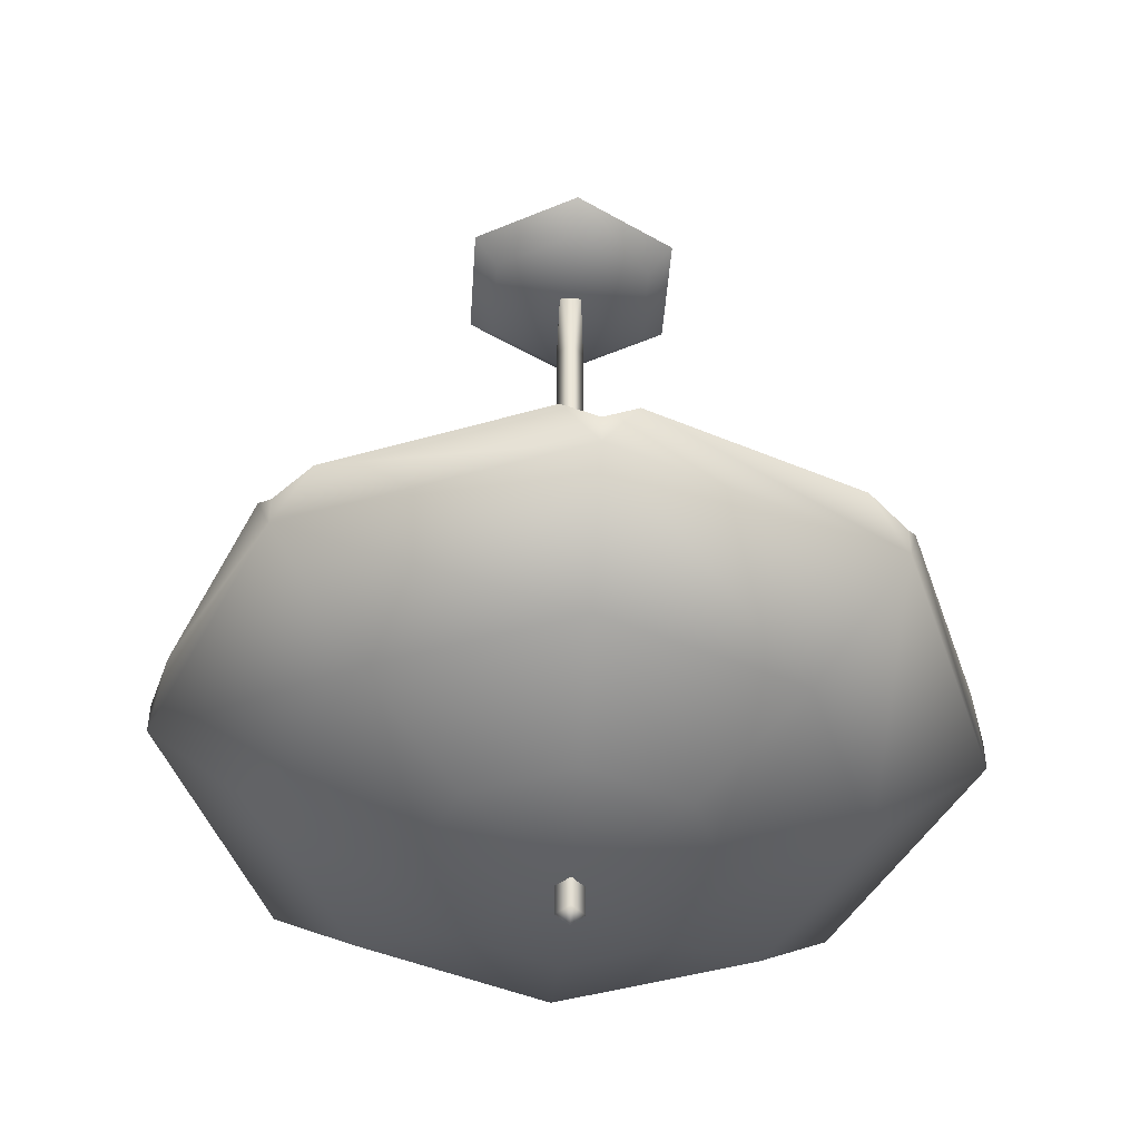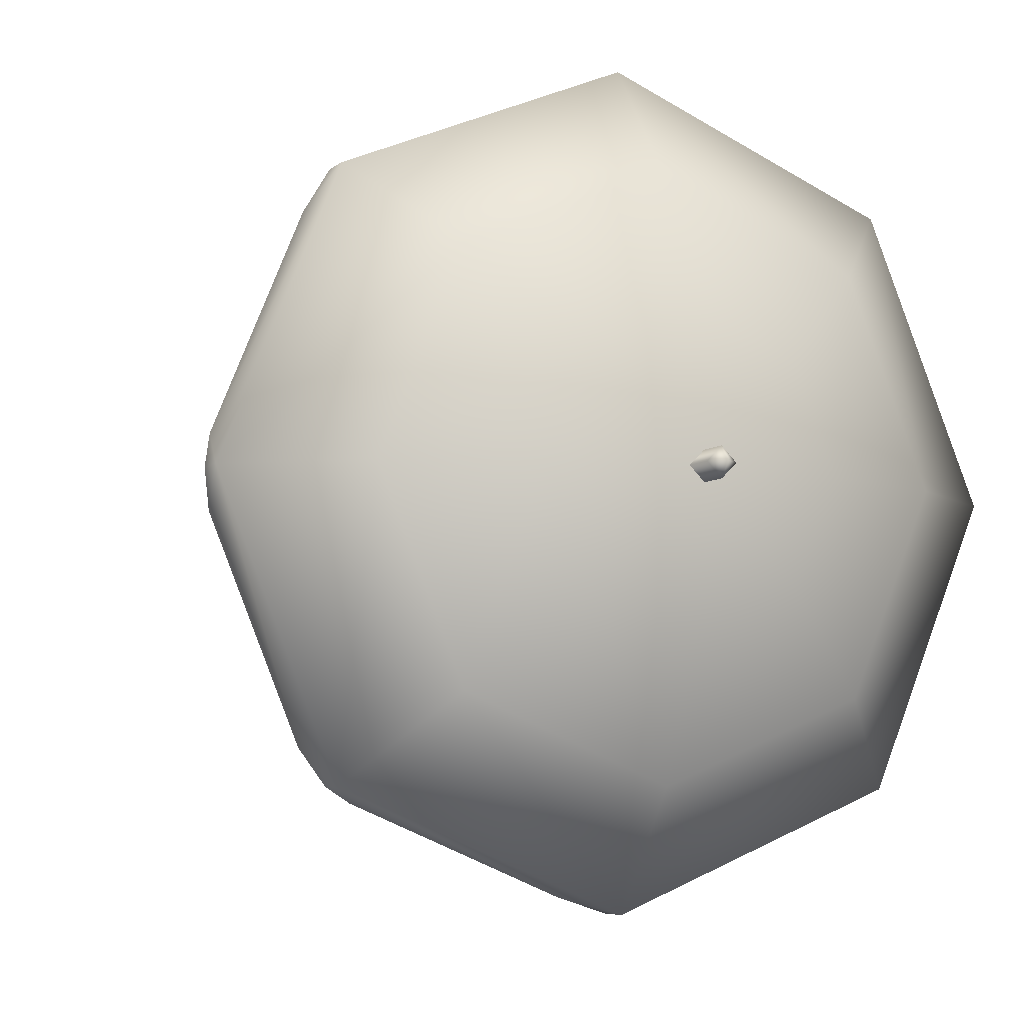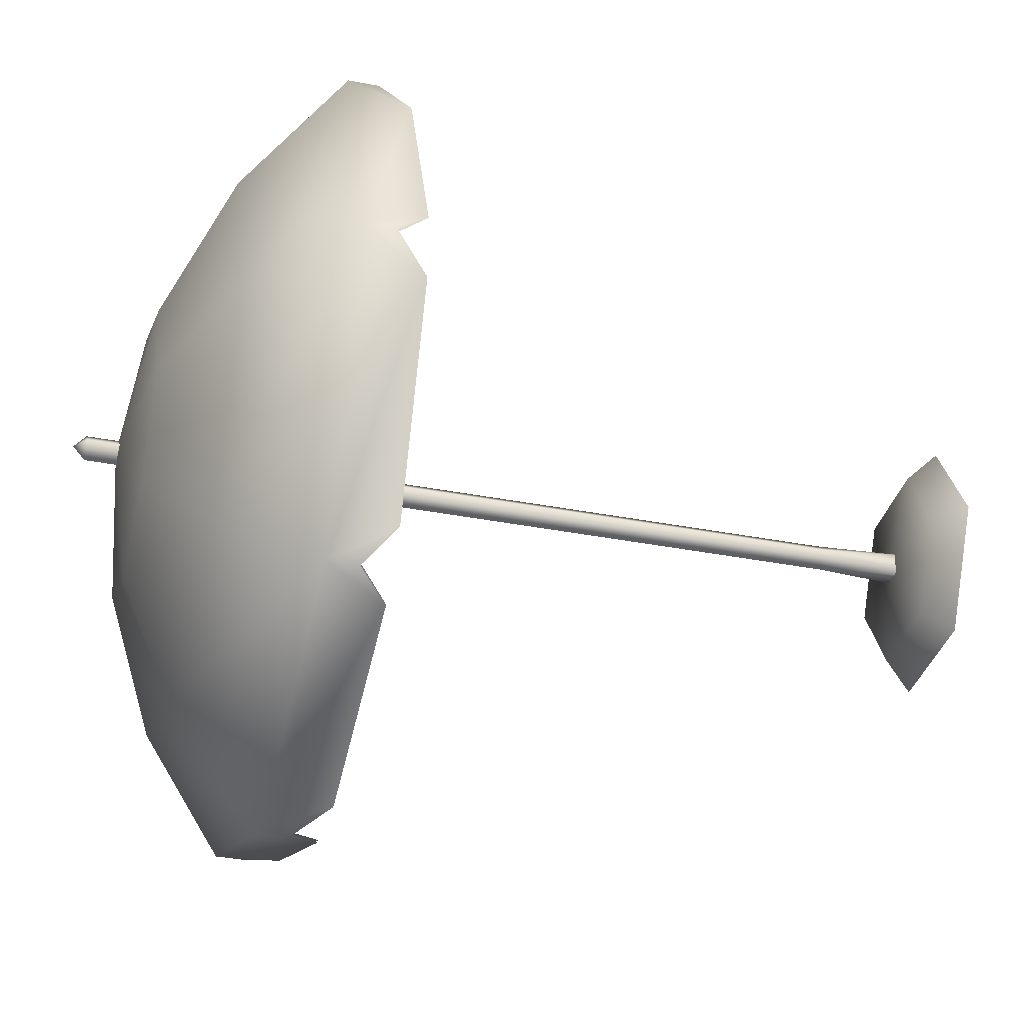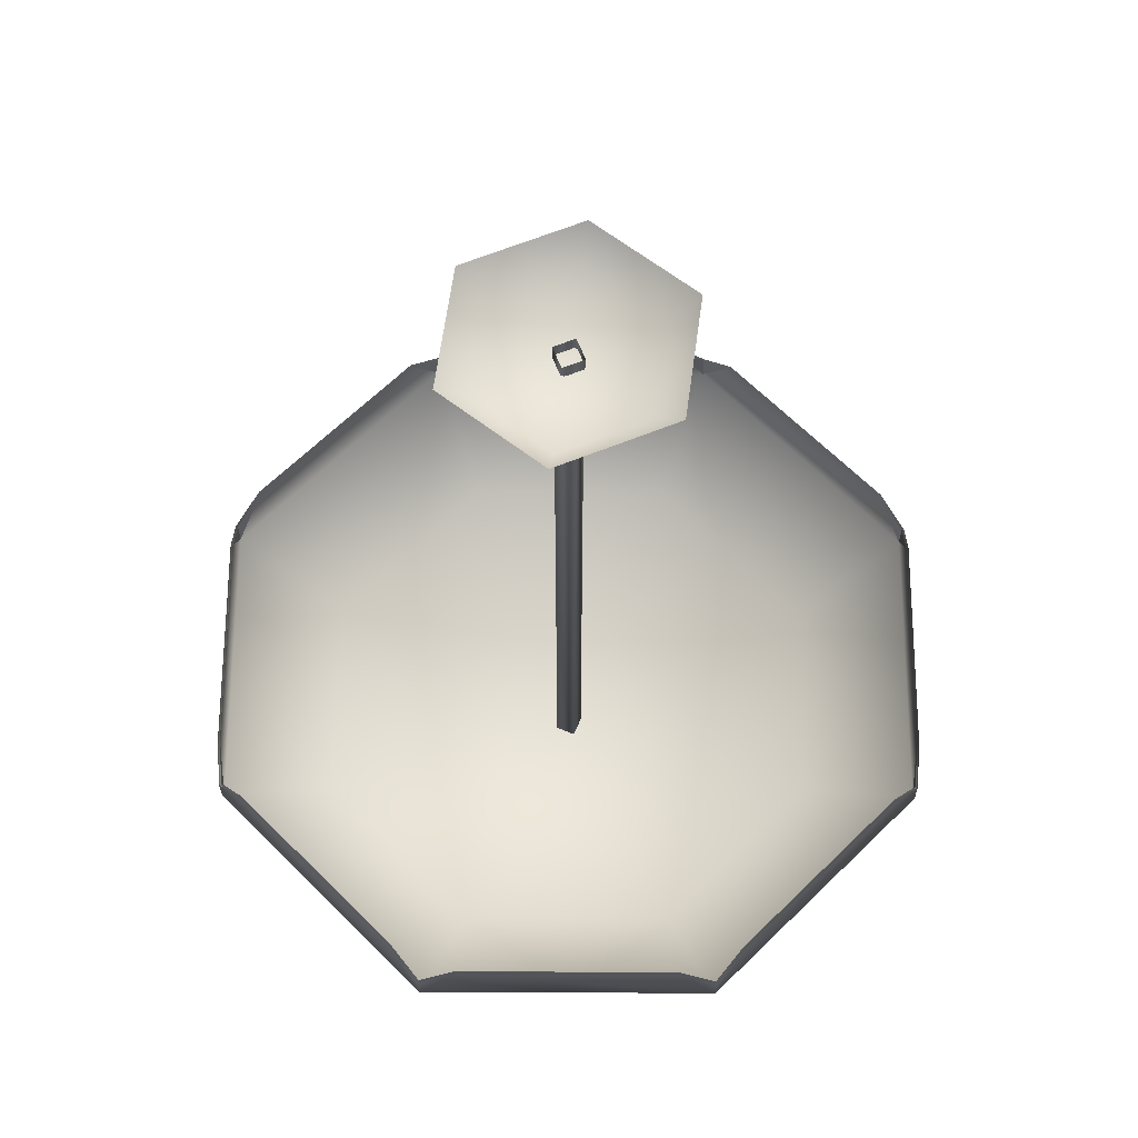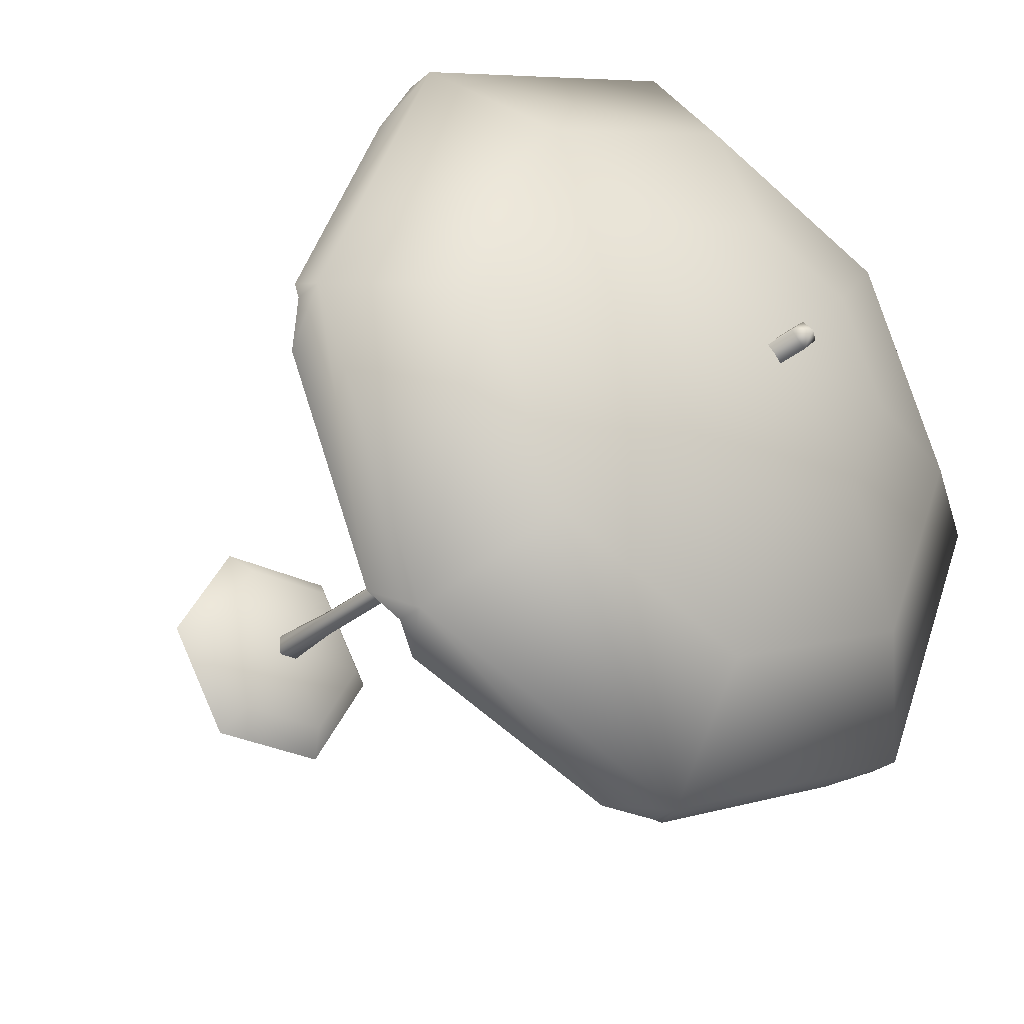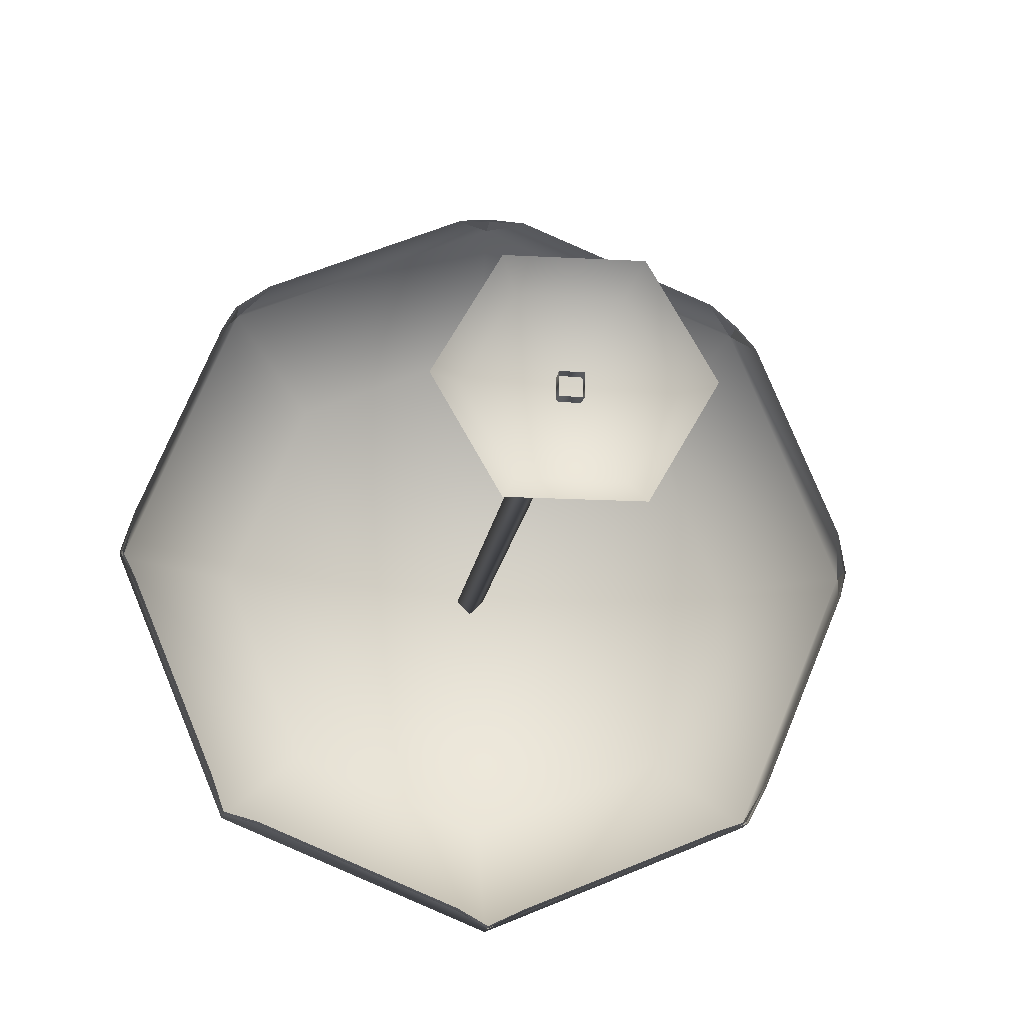
<metadata>
{"format":"obj","ext":"obj","renderer":"f3d","projection":"perspective","resolution":1024,"background":"white","views":[{"elev":-44.6,"azim":86.1,"up":"+Z"},{"elev":-6.4,"azim":155.0,"up":"+Y"},{"elev":-34.8,"azim":-104.7,"up":"+Y"},{"elev":63.9,"azim":-22.2,"up":"+Z"},{"elev":-27.7,"azim":142.5,"up":"+Y"},{"elev":-15.2,"azim":-7.0,"up":"+Y"}]}
</metadata>
<code>
o Parasol.005
v 5.363 0 0.2207
v 4.111 -0 -0.9805
v 2.682 -4.645 0.2207
v 2.057 -3.561 -0.9805
v -2.682 -4.645 0.2207
v -2.057 -3.561 -0.9805
v -5.363 0 0.2207
v -4.111 -0 -0.9805
v -2.682 4.645 0.2207
v -2.057 3.561 -0.9805
v 2.682 4.645 0.2207
v 2.057 3.561 -0.9805
v 0.4785 -0.4883 -0.6074
v 0 -0.6172 -4.684
v -0.4883 -0.4785 -0.6074
v -0.6172 -1e-06 -4.684
v -0.4785 0.4883 -0.6074
v 0 0.6172 -4.684
v 0.4883 0.4785 -0.6074
v 0.6172 -1e-06 -4.684
v -0.6172 -4e-06 -37.28
v 0 0.6172 -37.28
v 0.6172 -4e-06 -37.28
v 0 -0.6172 -37.28
v 0 -5e-06 -37.79
v 0 -0 -1.316
v 16.97 -3e-06 -27.68
v 16.35 1.5 -26.39
v 16.97 -3e-06 -28.97
v 12 12 -28.97
v 12 -12 -27.68
v 12.62 -10.5 -26.39
v 12 -12 -28.97
v 12 12 -27.68
v 12.62 10.5 -26.39
v 10.5 12.62 -26.39
v 0 16.97 -28.97
v 0 16.97 -27.68
v -1.5 16.35 -26.39
v -12 12 -28.97
v -12 12 -27.68
v -12.62 10.5 -26.39
v -16.97 -3e-06 -28.97
v -16.97 -3e-06 -27.68
v -16.35 -1.5 -26.39
v -12 -12 -28.97
v -12 -12 -27.68
v -10.5 -12.62 -26.39
v 0 -16.97 -28.97
v 0 -16.97 -27.68
v 1.5 -16.35 -26.39
v 0 -11.92 -32.7
v -8.43 -8.43 -32.7
v 0 -6.172 -35.08
v -4.363 -4.363 -35.08
v 8.43 -8.43 -32.7
v 4.363 -4.363 -35.08
v 16.86 -3e-06 -28.91
v 11.92 -11.92 -28.91
v 11.92 -4e-06 -32.7
v 11.92 11.92 -28.91
v 8.43 8.43 -32.7
v 0 16.86 -28.91
v 0 11.92 -32.7
v -11.92 11.92 -28.91
v -8.43 8.43 -32.7
v -16.86 -3e-06 -28.91
v -11.92 -4e-06 -32.7
v -11.92 -11.92 -28.91
v 0 -16.86 -28.91
v 16.24 1.49 -26.35
v 12.54 10.43 -26.35
v 12.54 -10.43 -26.35
v 16.24 -1.49 -26.35
v 1.49 -16.24 -26.35
v 10.43 -12.54 -26.35
v -10.43 -12.54 -26.35
v -1.49 -16.24 -26.35
v -16.24 -1.49 -26.35
v -12.54 -10.43 -26.35
v -16.24 1.49 -26.35
v -12.54 10.43 -26.35
v -10.43 12.54 -26.35
v -1.49 16.24 -26.35
v 10.43 12.54 -26.35
v 1.49 16.24 -26.35
v 6.172 -4e-06 -35.08
v 4.363 4.363 -35.08
v 0 6.172 -35.08
v -4.363 4.363 -35.08
v -6.172 -4e-06 -35.08
v 12 -4e-06 -32.79
v 6.211 -4e-06 -35.18
v 8.484 -8.484 -32.79
v 4.393 -4.393 -35.18
v 8.484 8.484 -32.79
v 4.393 4.393 -35.18
v 0 12 -32.79
v 0 6.211 -35.18
v -8.484 8.484 -32.79
v -4.393 4.393 -35.18
v -12 -4e-06 -32.79
v -6.211 -4e-06 -35.18
v -8.484 -8.484 -32.79
v -4.393 -4.393 -35.18
v 0 -12 -32.79
v 0 -6.211 -35.18
v 16.35 -1.5 -26.39
v 10.5 -12.62 -26.39
v -1.5 -16.35 -26.39
v -16.35 1.5 -26.39
v -10.5 12.62 -26.39
v 1.5 16.35 -26.39
v 0 16.86 -27.63
v 16.86 -3e-06 -27.63
v 11.92 -11.92 -27.63
v 11.92 11.92 -27.63
v -11.92 11.92 -27.63
v -16.86 -3e-06 -27.63
v -11.92 -11.92 -27.63
v 0 -16.86 -27.63
v 0 -4e-06 -35.89
v -12.62 -10.5 -26.39
v 0 -4e-06 -36
f 3 2 1
f 4 2 3
f 5 4 3
f 6 4 5
f 7 6 5
f 8 6 7
f 9 8 7
f 10 8 9
f 11 10 9
f 12 10 11
f 1 12 11
f 2 12 1
f 15 14 13
f 16 14 15
f 17 16 15
f 18 16 17
f 19 18 17
f 20 18 19
f 13 20 19
f 14 20 13
f 18 21 16
f 22 21 18
f 20 22 18
f 23 22 20
f 14 23 20
f 24 23 14
f 16 24 14
f 21 24 16
f 25 21 22
f 24 21 25
f 23 24 25
f 26 2 4
f 12 2 26
f 10 12 26
f 26 8 10
f 6 8 26
f 4 6 26
f 29 28 27
f 30 28 29
f 33 32 31
f 29 32 33
f 35 30 34
f 28 30 35
f 30 36 34
f 37 36 30
f 37 39 38
f 40 39 37
f 40 42 41
f 43 42 40
f 43 45 44
f 46 45 43
f 46 48 47
f 49 48 46
f 49 51 50
f 33 51 49
f 54 53 52
f 55 53 54
f 57 52 56
f 54 52 57
f 60 59 58
f 56 59 60
f 62 58 61
f 60 58 62
f 64 61 63
f 62 61 64
f 66 63 65
f 64 63 66
f 68 65 67
f 66 65 68
f 53 67 69
f 68 67 53
f 52 69 70
f 53 69 52
f 56 70 59
f 52 70 56
f 71 61 58
f 72 61 71
f 73 58 59
f 74 58 73
f 75 59 70
f 76 59 75
f 77 70 69
f 78 70 77
f 79 69 67
f 80 69 79
f 67 82 81
f 65 82 67
f 65 84 83
f 63 84 65
f 85 63 61
f 86 63 85
f 87 56 60
f 57 56 87
f 88 60 62
f 87 60 88
f 89 62 64
f 88 62 89
f 90 64 66
f 89 64 90
f 91 66 68
f 90 66 91
f 55 68 53
f 91 68 55
f 94 93 92
f 95 93 94
f 92 97 96
f 93 97 92
f 96 99 98
f 97 99 96
f 98 101 100
f 99 101 98
f 100 103 102
f 101 103 100
f 102 105 104
f 103 105 102
f 104 107 106
f 105 107 104
f 106 95 94
f 107 95 106
f 33 92 29
f 94 92 33
f 29 96 30
f 92 96 29
f 30 98 37
f 96 98 30
f 37 100 40
f 98 100 37
f 40 102 43
f 100 102 40
f 43 104 46
f 102 104 43
f 46 106 49
f 104 106 46
f 49 94 33
f 106 94 49
f 108 29 27
f 32 29 108
f 109 33 31
f 51 33 109
f 110 49 50
f 48 49 110
f 111 43 44
f 42 43 111
f 112 40 41
f 39 40 112
f 113 37 38
f 36 37 113
f 86 114 63
f 58 115 71
f 59 116 73
f 74 115 58
f 72 117 61
f 61 117 85
f 63 114 84
f 65 118 82
f 67 119 79
f 69 120 77
f 70 121 75
f 87 122 57
f 88 122 87
f 89 122 88
f 76 116 59
f 90 122 89
f 78 121 70
f 91 122 90
f 80 120 69
f 55 122 91
f 81 119 67
f 54 122 55
f 83 118 65
f 57 122 54
f 123 46 47
f 93 95 124
f 97 93 124
f 99 97 124
f 101 99 124
f 103 101 124
f 105 103 124
f 107 105 124
f 95 107 124
f 46 123 45
f 22 23 25

</code>
